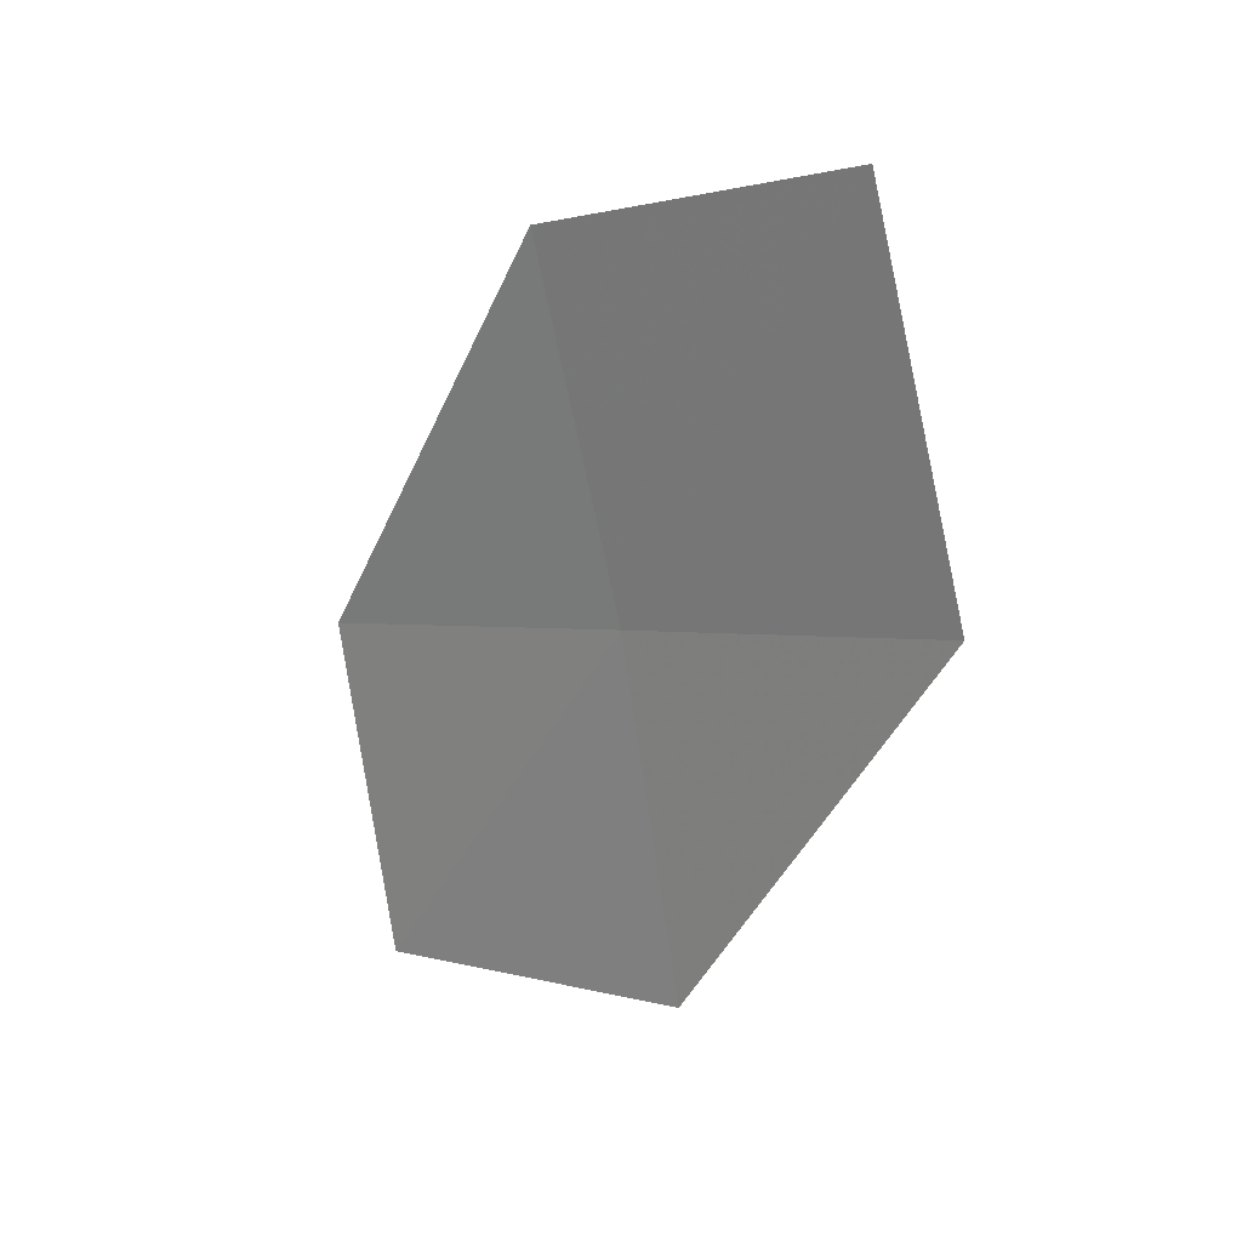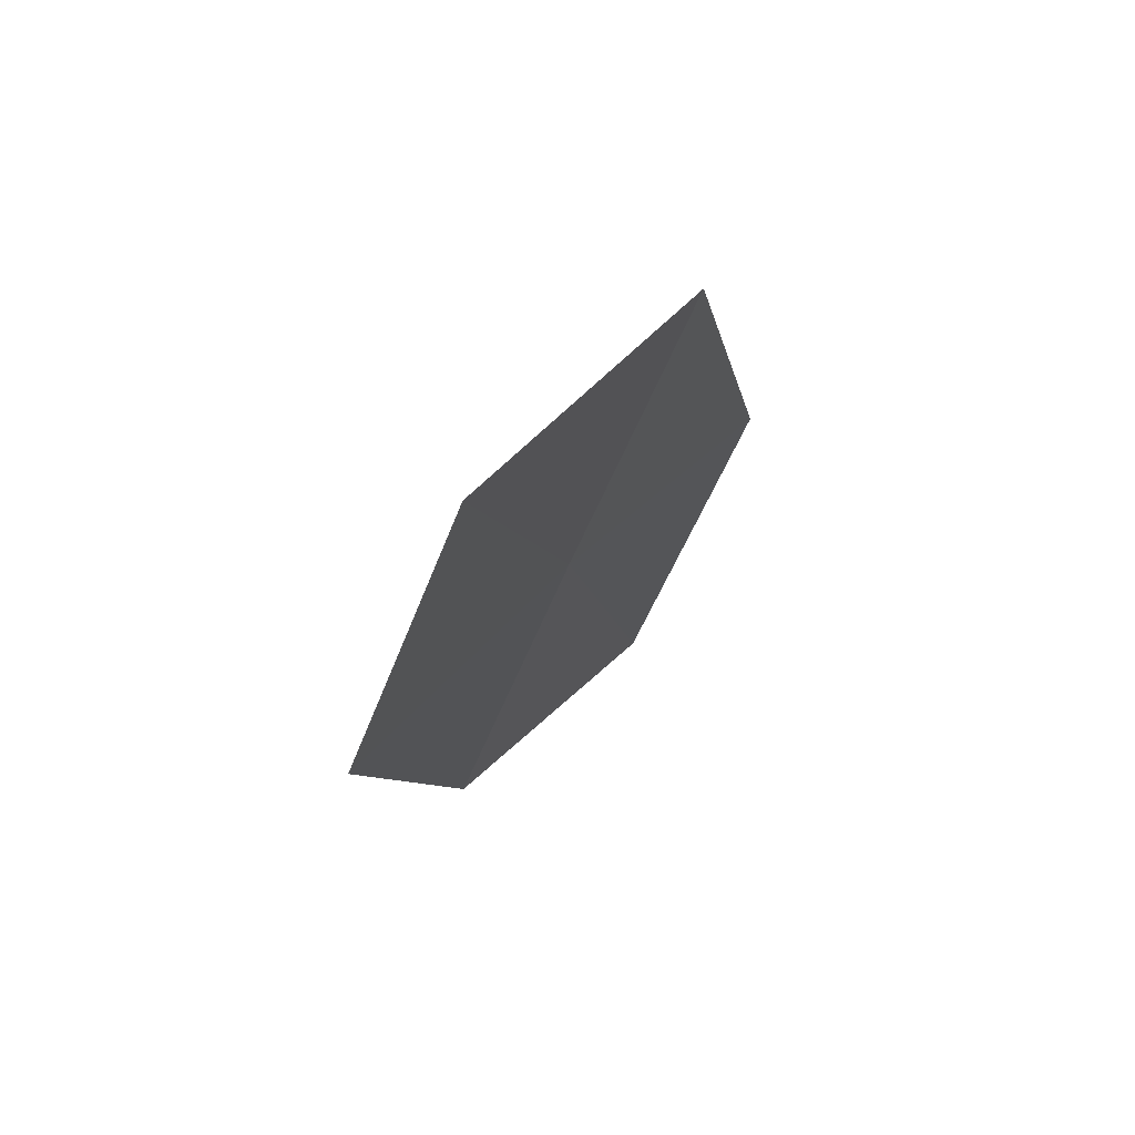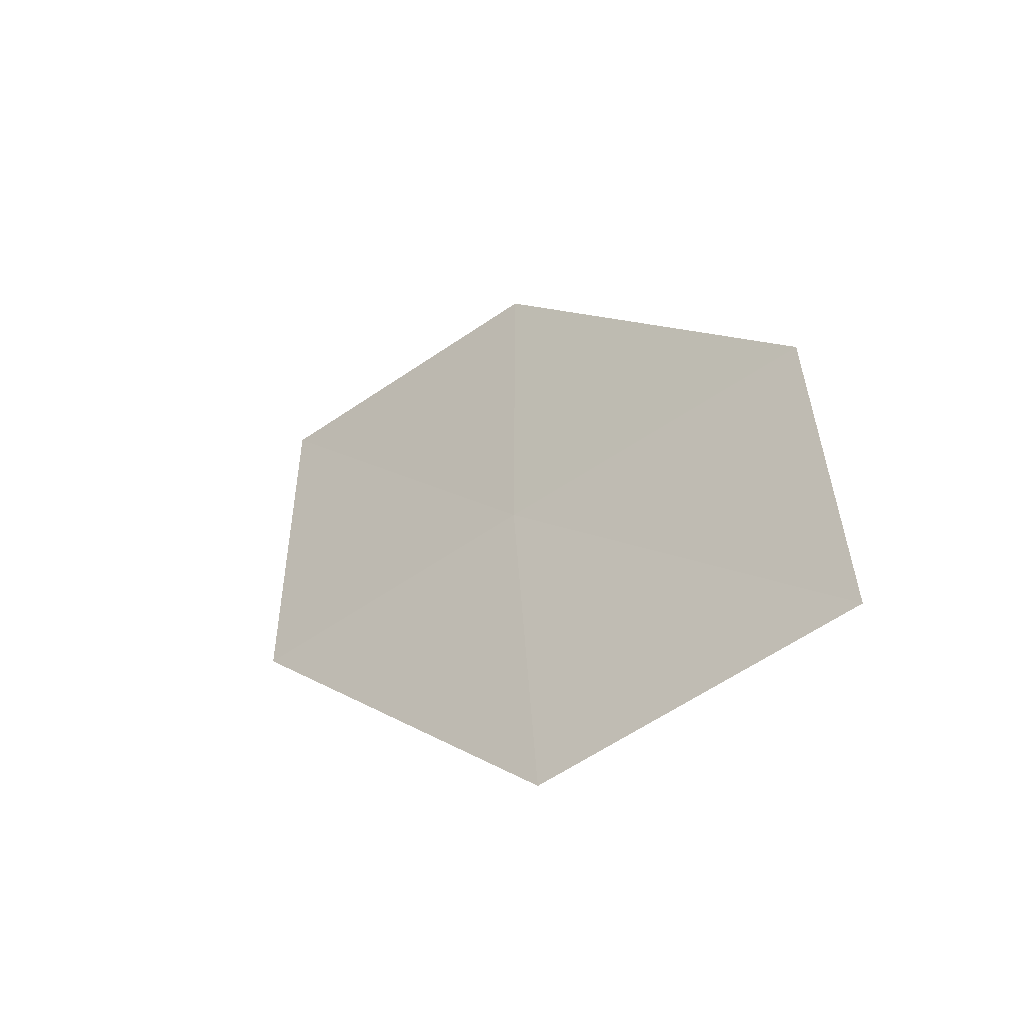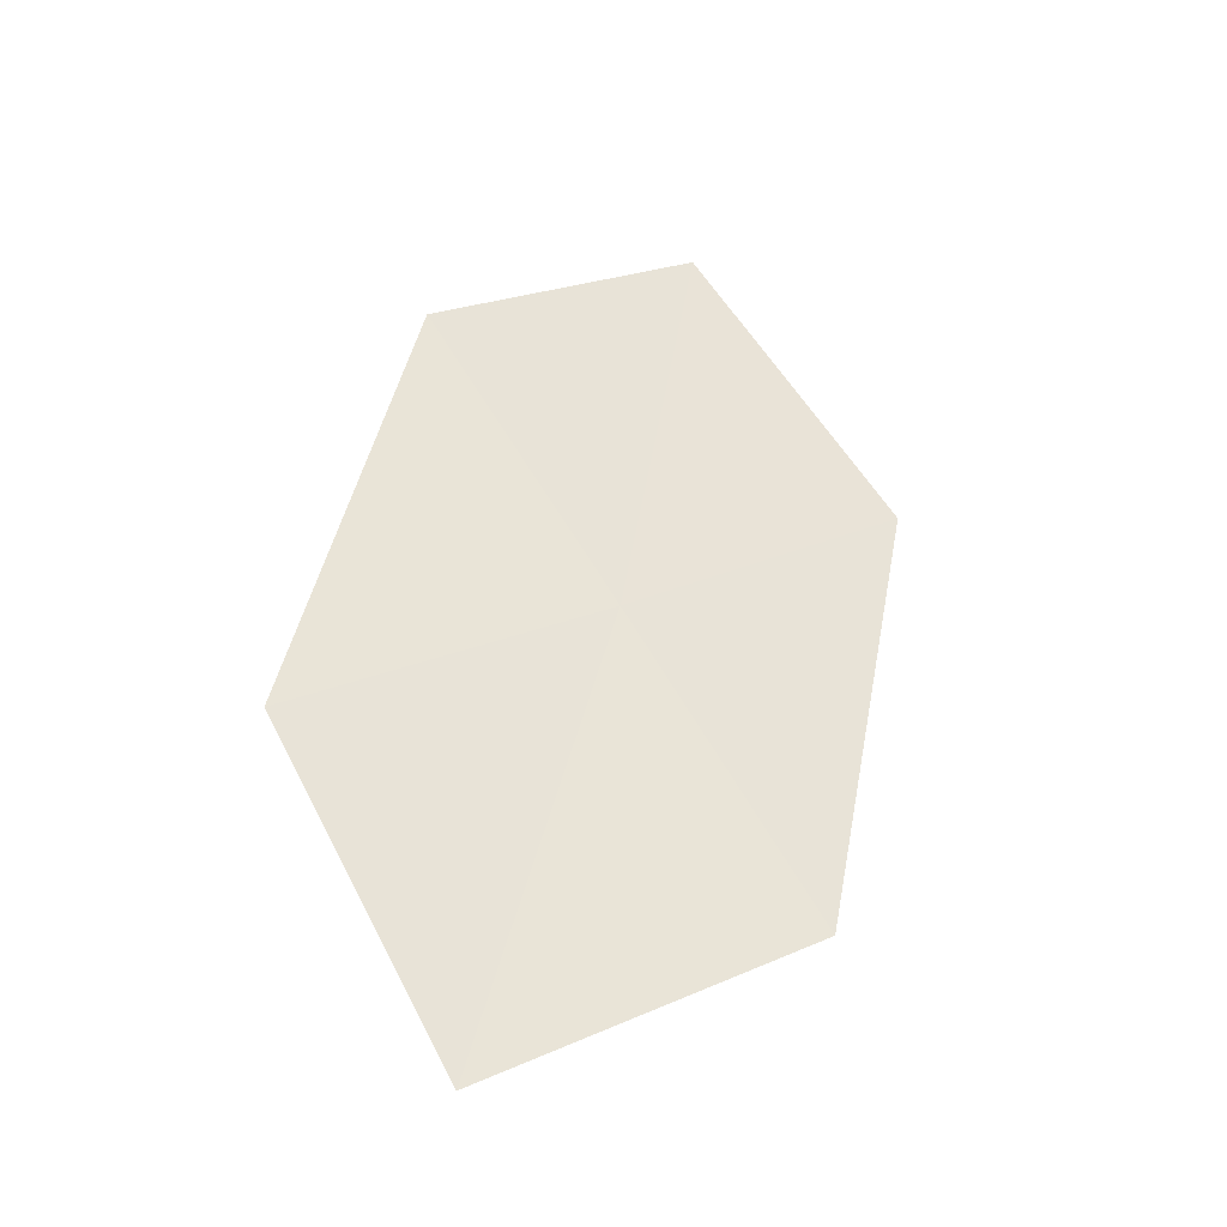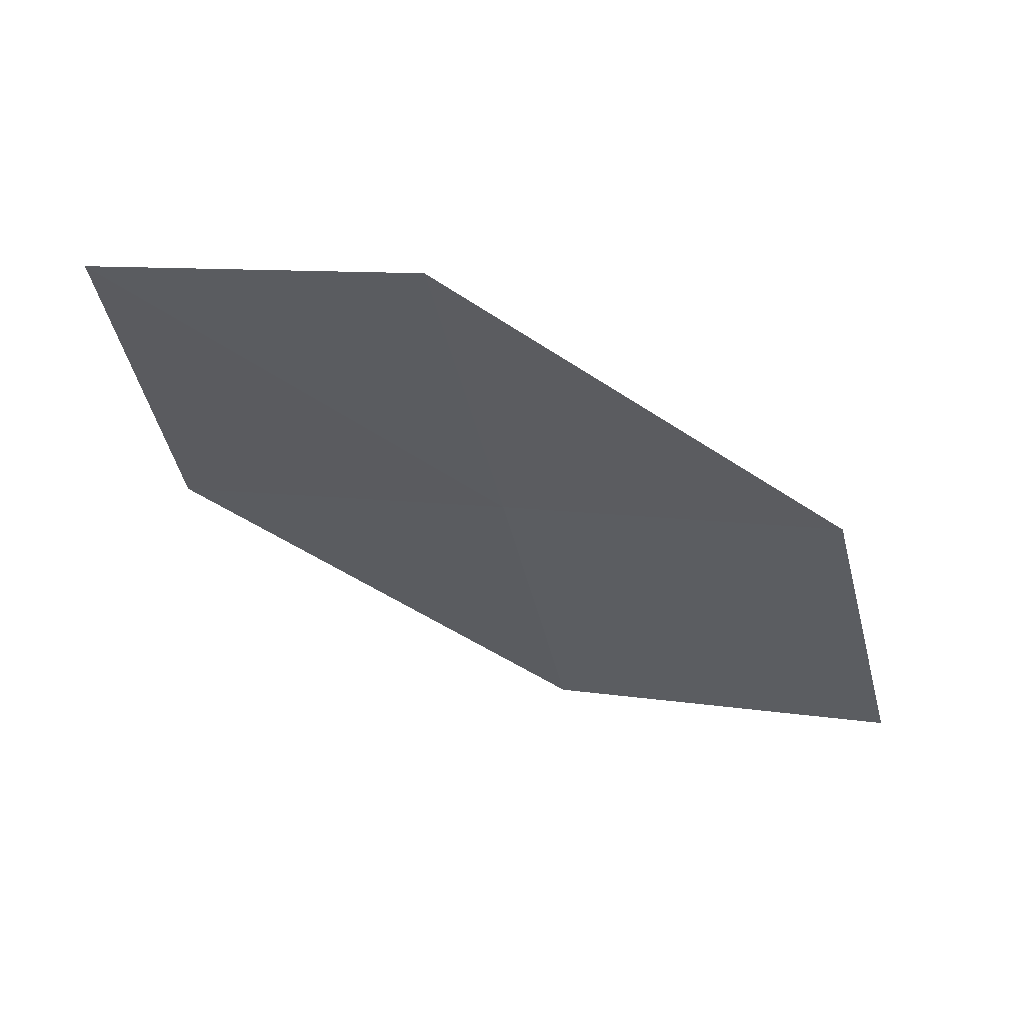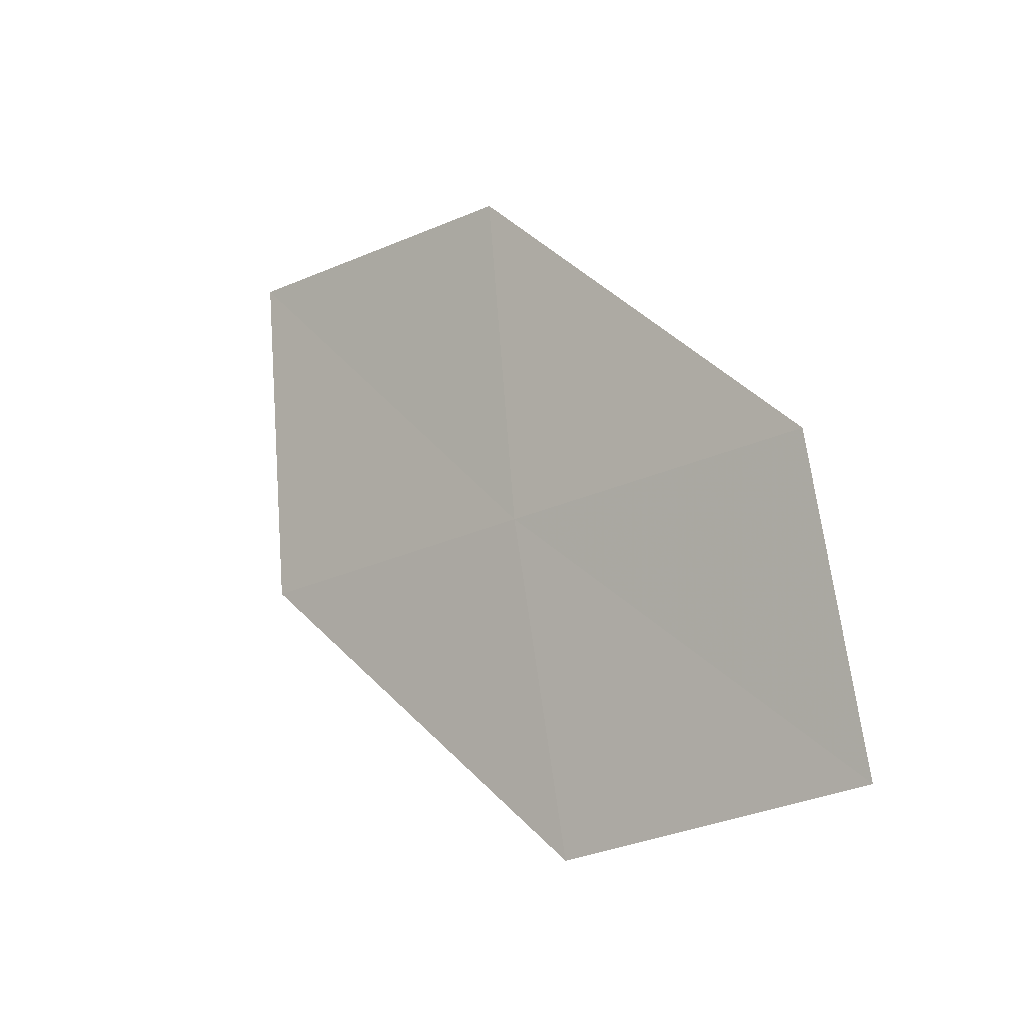
<metadata>
{"format":"obj","ext":"obj","renderer":"f3d","projection":"perspective","resolution":1024,"background":"white","views":[{"elev":-78.0,"azim":76.7,"up":"+Z"},{"elev":4.8,"azim":128.3,"up":"+Y"},{"elev":46.9,"azim":-115.2,"up":"+Z"},{"elev":16.9,"azim":117.2,"up":"+Z"},{"elev":1.7,"azim":-6.8,"up":"+Z"},{"elev":77.1,"azim":-119.9,"up":"+Z"}]}
</metadata>
<code>
v 6.597 16.48 27.65
v 7.975 16.75 26.87
v 7.614 16 27.59
v 6.914 17.27 26.95
v 5.549 16.9 27.71
v 6.276 15.68 28.35
v 5.277 16.07 28.39
f 1 3 2
f 1 2 4
f 1 4 5
f 1 6 3
f 1 7 6
f 1 5 7

</code>
